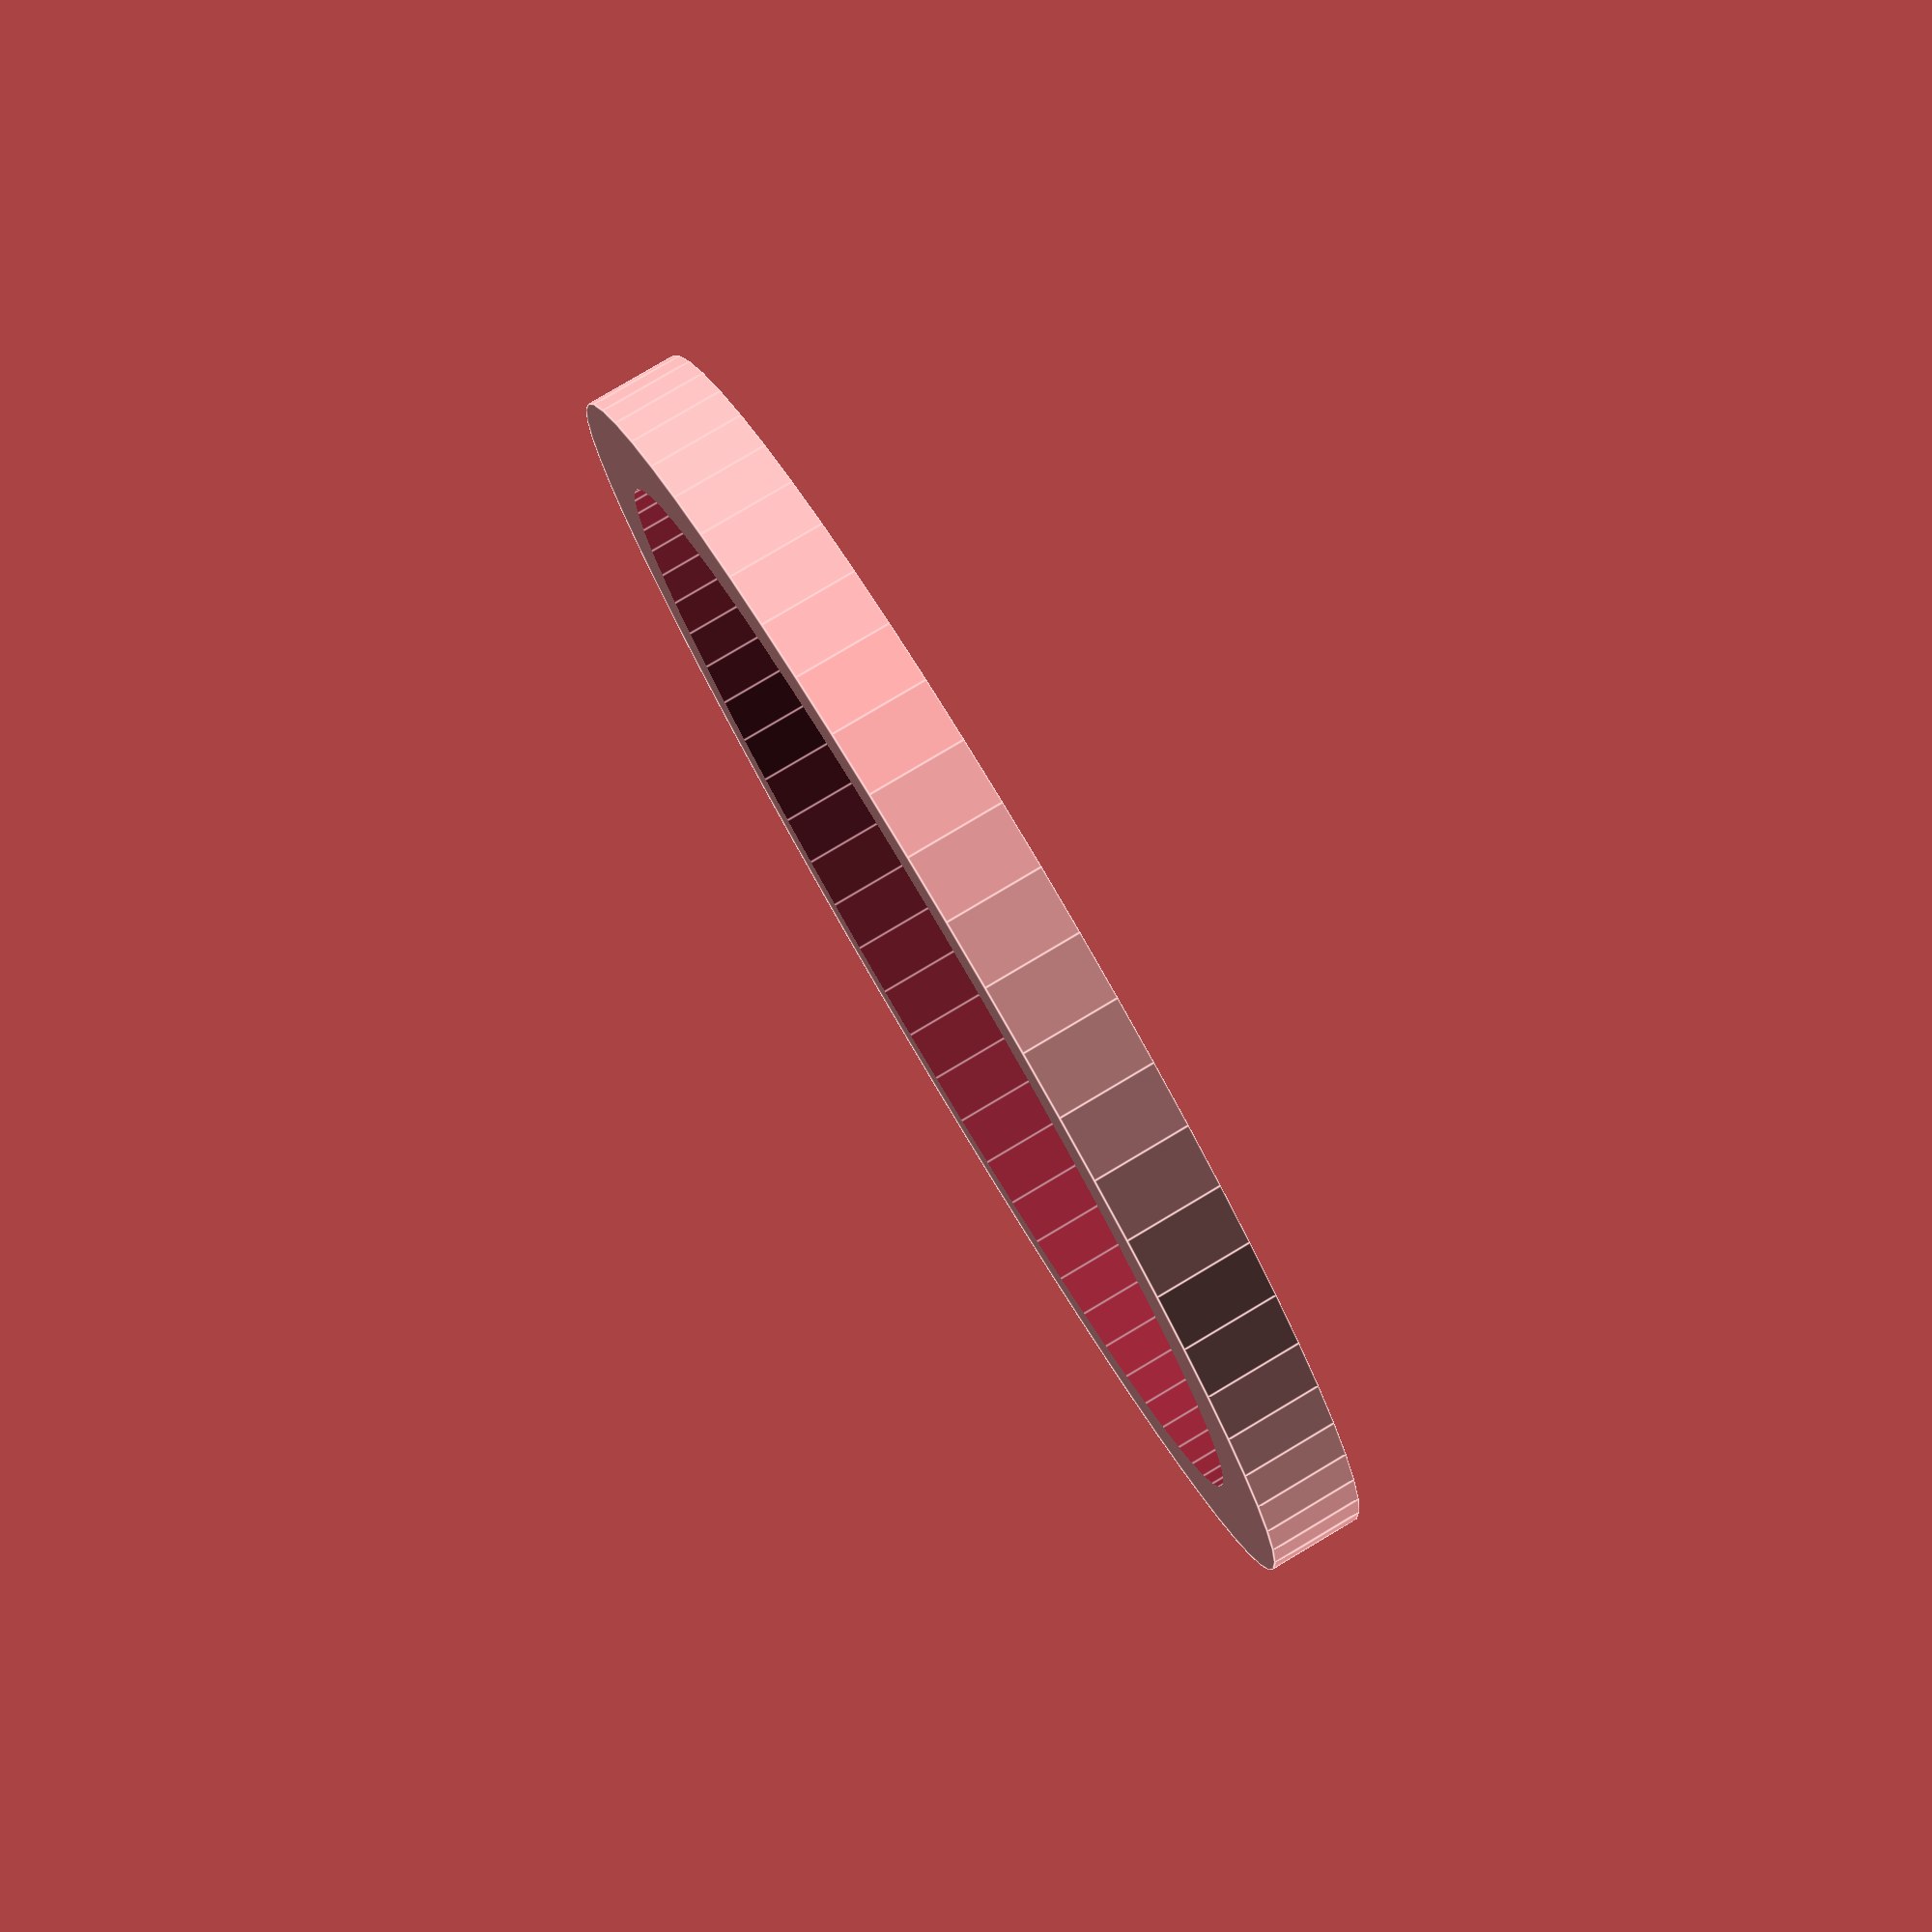
<openscad>

// Housing for BME/BMP280 temperature/humidity/pressure sensor
// Developed for Australian Plant Phenomics Facility, ANU node

fudge=0.2;
fudge_adj=fudge/2;
$fn=64;

module sensor(){
cube([13+fudge, 10.4+fudge, 1.6+fudge]);
}

module sensor_ring(){
    difference(){
        cylinder(1,7,7);
        translate([0,0,-0.5]) cylinder(2,6,6);
    }
}

module sensor_rail(){
difference(){
    translate([fudge,-1+fudge_adj,-1+fudge_adj]) cube([11,12.4,3.6]);
    union(){
        translate([-2,1.5,-2]) cube([15,7.4,5.6]);
        sensor();
    }
}
}

module pipe_holder(){
    difference(){
        cylinder(4,7,7);
        translate([0,0,-0.5]) cylinder(5,6,6);
    }
}

sensor_ring();
</openscad>
<views>
elev=278.8 azim=147.8 roll=239.3 proj=p view=edges
</views>
